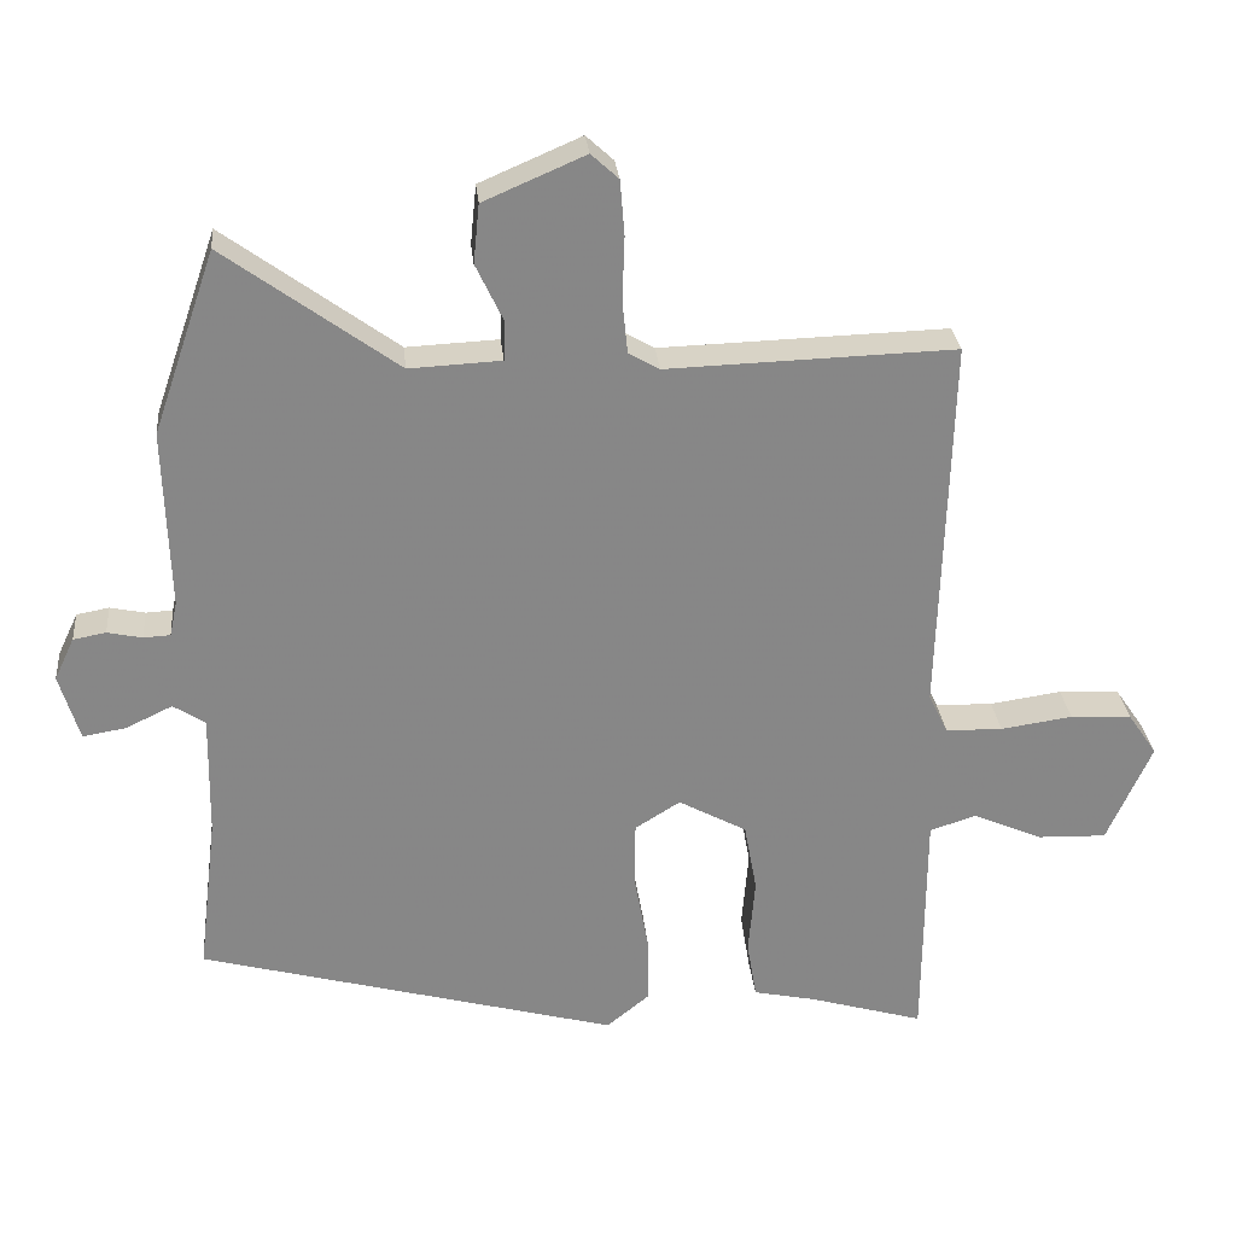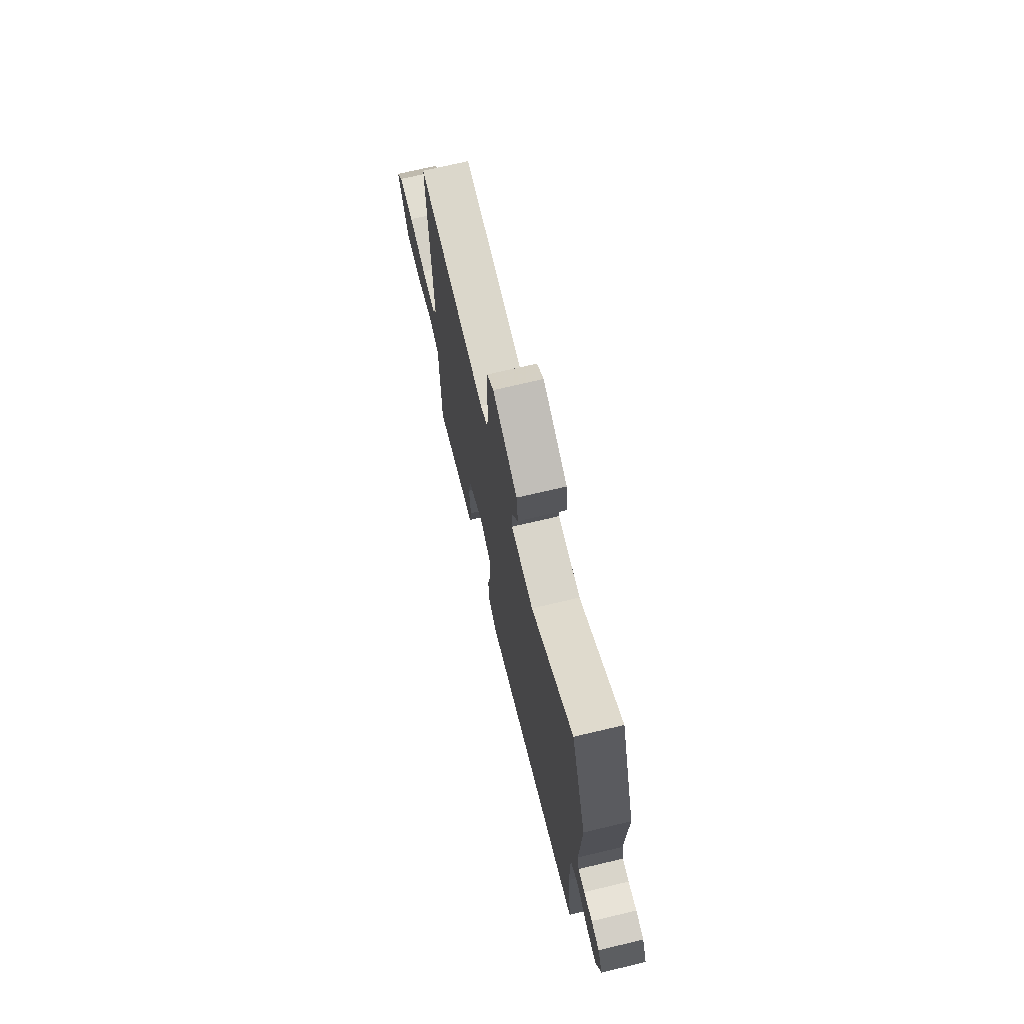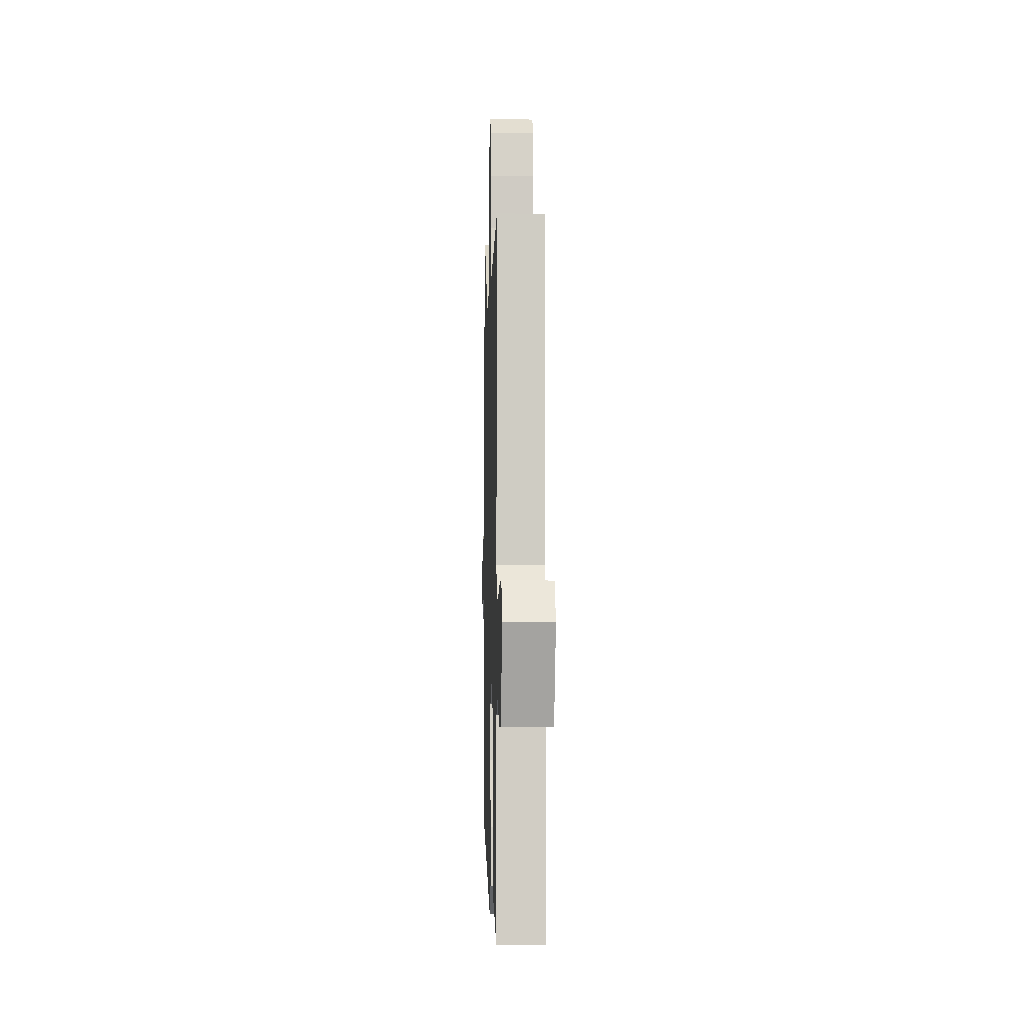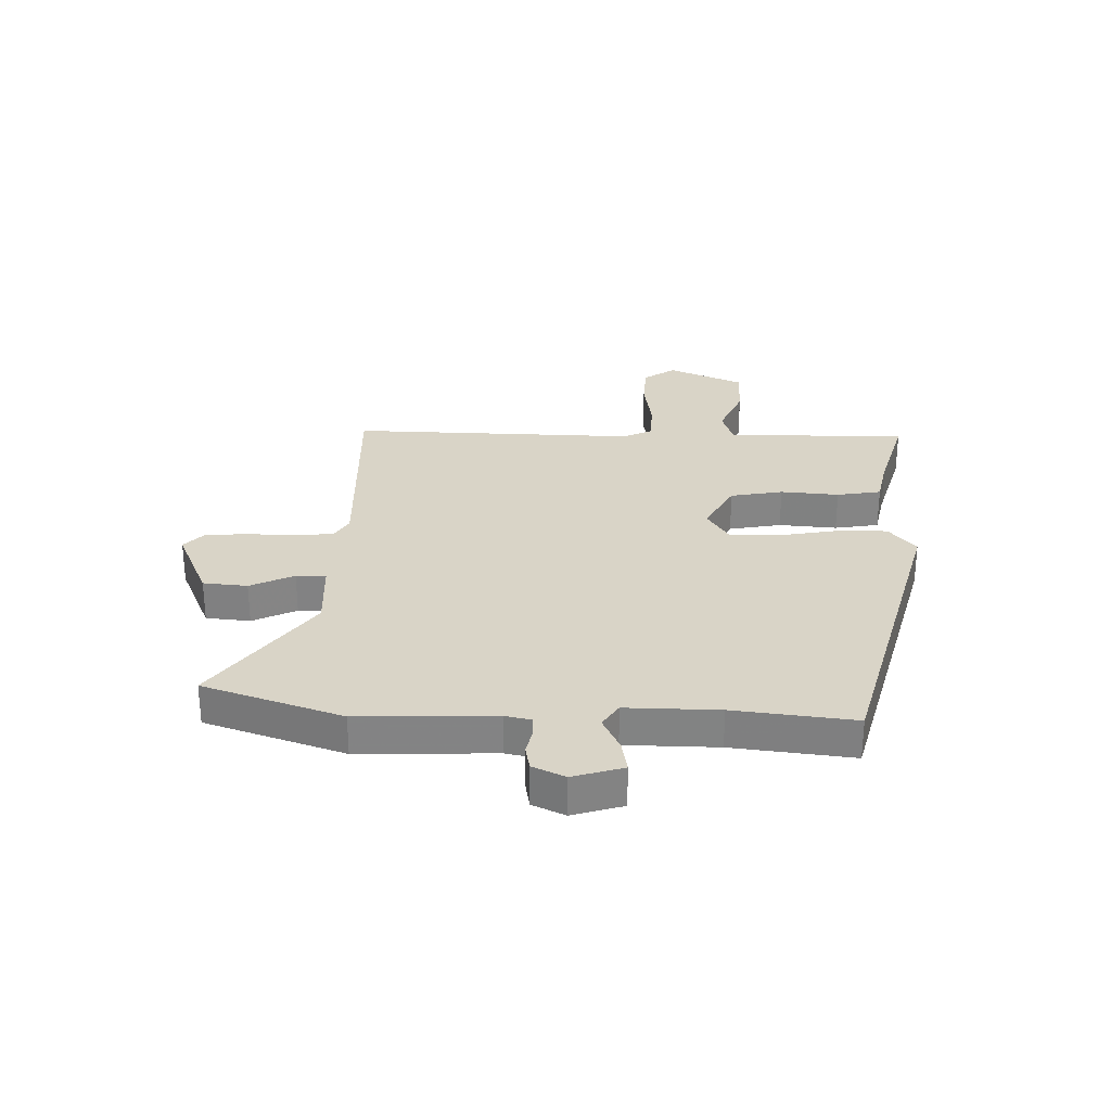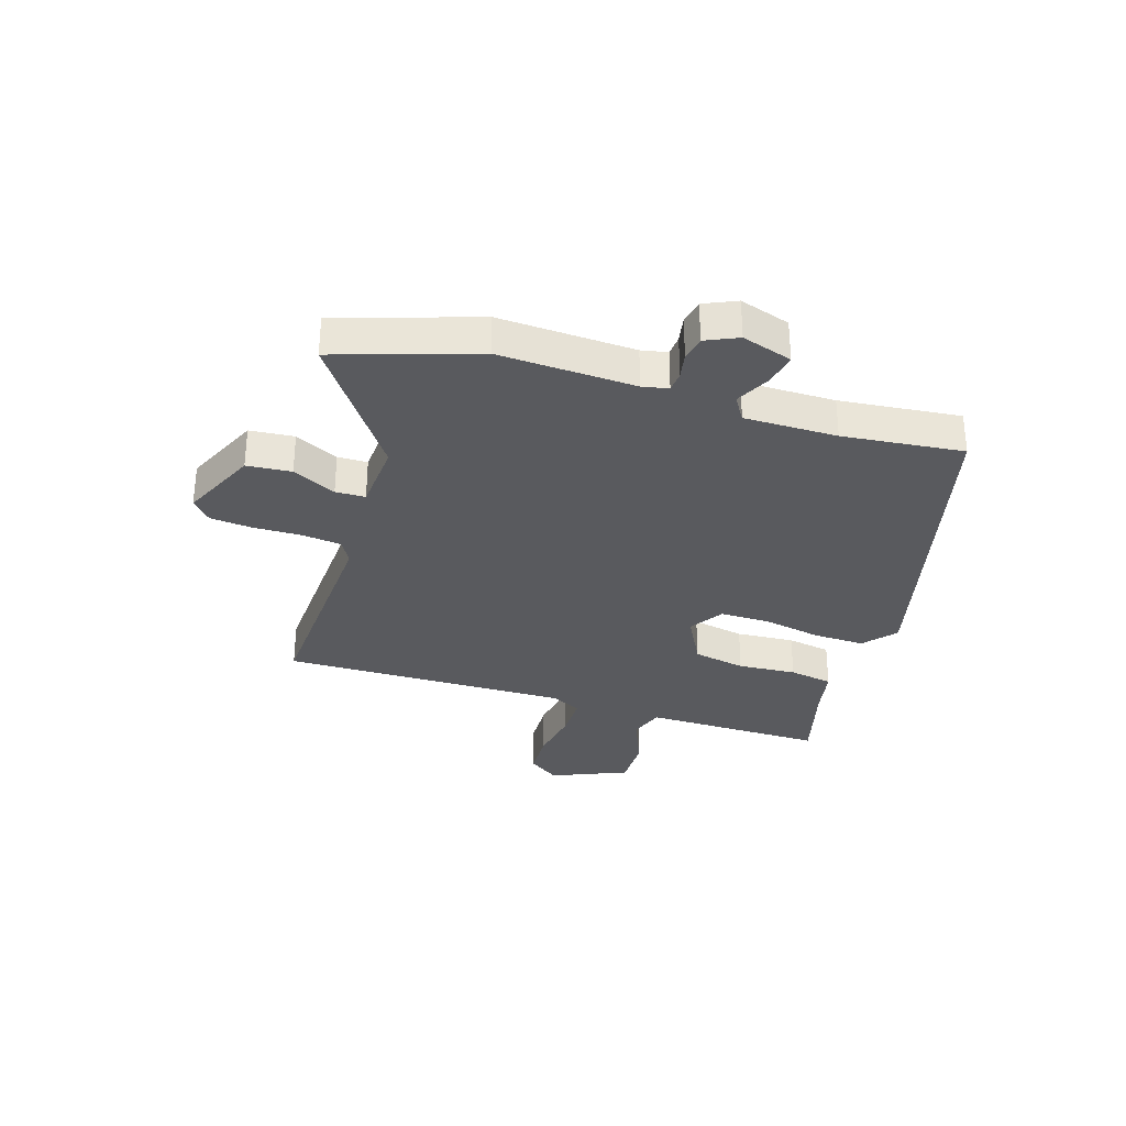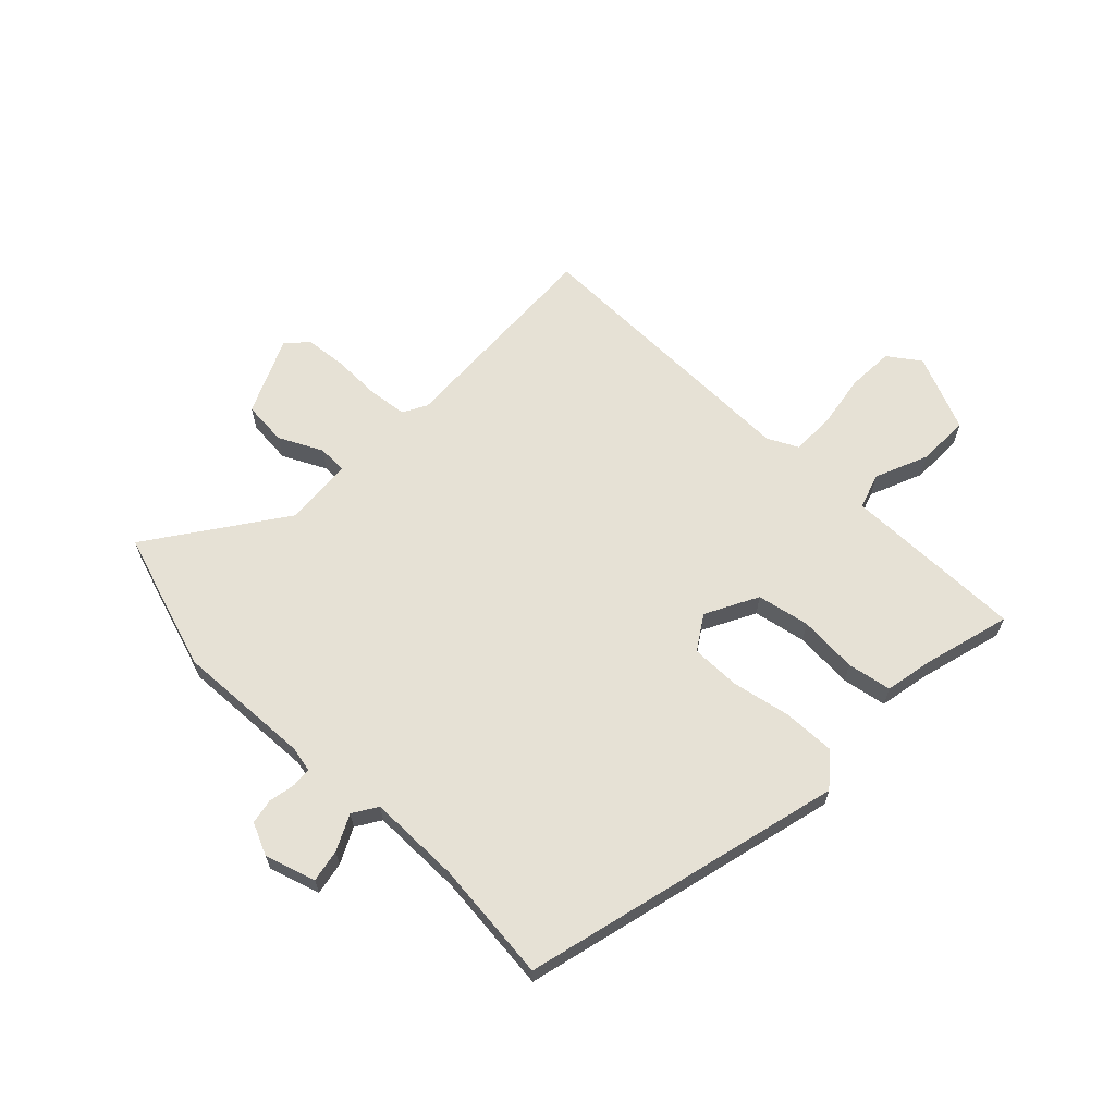
<metadata>
{"format":"obj","ext":"obj","renderer":"f3d","projection":"perspective","resolution":1024,"background":"white","views":[{"elev":28.1,"azim":174.5,"up":"+Z"},{"elev":71.8,"azim":76.7,"up":"+Z"},{"elev":-6.6,"azim":-91.7,"up":"+Z"},{"elev":28.8,"azim":91.2,"up":"+Y"},{"elev":-31.7,"azim":71.5,"up":"+Y"},{"elev":64.2,"azim":133.1,"up":"+Y"}]}
</metadata>
<code>
v 0.447 0.07 0.653
v 0.532 0.07 0.407
v 0.525 0.07 0.165
v 0.535 0.07 0.119
v 0.571 0.07 0.117
v 0.618 0.07 0.127
v 0.662 0.07 0.119
v 0.689 0.07 0.062
v 0.662 0.07 -0.028
v 0.604 0.07 -0.018
v 0.541 0.07 0.012
v 0.498 0.07 -0.016
v 0.501 0.07 -0.181
v 0.527 0.07 -0.395
v -0.039 0.07 -0.548
v -0.097 0.07 -0.501
v -0.096 0.07 -0.409
v -0.077 0.07 -0.304
v -0.078 0.07 -0.216
v -0.139 0.07 -0.178
v -0.231 0.07 -0.228
v -0.248 0.07 -0.322
v -0.239 0.07 -0.426
v -0.252 0.07 -0.505
v -0.337 0.07 -0.523
v -0.491 0.07 -0.568
v -0.492 0.07 -0.427
v -0.493 0.07 -0.245
v -0.556 0.07 -0.225
v -0.65 0.07 -0.266
v -0.743 0.07 -0.269
v -0.803 0.07 -0.134
v -0.764 0.07 -0.077
v -0.681 0.07 -0.072
v -0.584 0.07 -0.086
v -0.507 0.07 -0.084
v -0.481 0.07 -0.03
v -0.496 0.07 0.482
v -0.108 0.07 0.47
v -0.066 0.07 0.494
v -0.059 0.07 0.564
v -0.062 0.07 0.651
v -0.056 0.07 0.725
v -0.019 0.07 0.759
v 0.118 0.07 0.7
v 0.126 0.07 0.621
v 0.089 0.07 0.543
v 0.091 0.07 0.49
v 0.215 0.07 0.484
v 0.447 0 0.653
v 0.532 0 0.407
v 0.525 0 0.165
v 0.535 0 0.119
v 0.571 0 0.117
v 0.618 0 0.127
v 0.662 0 0.119
v 0.689 0 0.062
v 0.662 0 -0.028
v 0.604 0 -0.018
v 0.541 0 0.012
v 0.498 0 -0.016
v 0.501 0 -0.181
v 0.527 0 -0.395
v -0.039 0 -0.548
v -0.097 0 -0.501
v -0.096 0 -0.409
v -0.077 0 -0.304
v -0.078 0 -0.216
v -0.139 0 -0.178
v -0.231 0 -0.228
v -0.248 0 -0.322
v -0.239 0 -0.426
v -0.252 0 -0.505
v -0.337 0 -0.523
v -0.491 0 -0.568
v -0.492 0 -0.427
v -0.493 0 -0.245
v -0.556 0 -0.225
v -0.65 0 -0.266
v -0.743 0 -0.269
v -0.803 0 -0.134
v -0.764 0 -0.077
v -0.681 0 -0.072
v -0.584 0 -0.086
v -0.507 0 -0.084
v -0.481 0 -0.03
v -0.496 0 0.482
v -0.108 0 0.47
v -0.066 0 0.494
v -0.059 0 0.564
v -0.062 0 0.651
v -0.056 0 0.725
v -0.019 0 0.759
v 0.118 0 0.7
v 0.126 0 0.621
v 0.089 0 0.543
v 0.091 0 0.49
v 0.215 0 0.484
f 45 46 47
f 44 45 47
f 43 44 47
f 42 43 47
f 41 42 47
f 40 41 47 48
f 39 40 48 49
f 37 38 39
f 36 37 39 49
f 33 34 35
f 32 33 35
f 31 32 35
f 30 31 35
f 29 30 35
f 28 29 35 36
f 25 26 27 28
f 25 28 36
f 24 25 36
f 23 24 36
f 22 23 36
f 21 22 36
f 49 1 2
f 36 49 2
f 21 36 2
f 20 21 2
f 16 17 18
f 15 16 18
f 14 15 18
f 13 14 18
f 12 13 18 19
f 11 12 19 20
f 9 10 11
f 8 9 11
f 7 8 11
f 6 7 11
f 5 6 11
f 4 5 11 20
f 20 2 3
f 3 4 20
f 96 95 94
f 96 94 93
f 96 93 92
f 96 92 91
f 96 91 90
f 97 96 90 89
f 98 97 89 88
f 88 87 86
f 98 88 86 85
f 84 83 82
f 84 82 81
f 84 81 80
f 84 80 79
f 84 79 78
f 85 84 78 77
f 77 76 75 74
f 85 77 74
f 85 74 73
f 85 73 72
f 85 72 71
f 85 71 70
f 51 50 98
f 51 98 85
f 51 85 70
f 51 70 69
f 67 66 65
f 67 65 64
f 67 64 63
f 67 63 62
f 68 67 62 61
f 69 68 61 60
f 60 59 58
f 60 58 57
f 60 57 56
f 60 56 55
f 60 55 54
f 69 60 54 53
f 52 51 69
f 69 53 52
f 1 50 51 2
f 2 51 52 3
f 3 52 53 4
f 4 53 54 5
f 5 54 55 6
f 6 55 56 7
f 7 56 57 8
f 8 57 58 9
f 9 58 59 10
f 10 59 60 11
f 11 60 61 12
f 12 61 62 13
f 13 62 63 14
f 14 63 64 15
f 15 64 65 16
f 16 65 66 17
f 17 66 67 18
f 18 67 68 19
f 19 68 69 20
f 20 69 70 21
f 21 70 71 22
f 22 71 72 23
f 23 72 73 24
f 24 73 74 25
f 25 74 75 26
f 26 75 76 27
f 27 76 77 28
f 28 77 78 29
f 29 78 79 30
f 30 79 80 31
f 31 80 81 32
f 32 81 82 33
f 33 82 83 34
f 34 83 84 35
f 35 84 85 36
f 36 85 86 37
f 37 86 87 38
f 38 87 88 39
f 39 88 89 40
f 40 89 90 41
f 41 90 91 42
f 42 91 92 43
f 43 92 93 44
f 44 93 94 45
f 45 94 95 46
f 46 95 96 47
f 47 96 97 48
f 48 97 98 49
f 49 98 50 1

</code>
